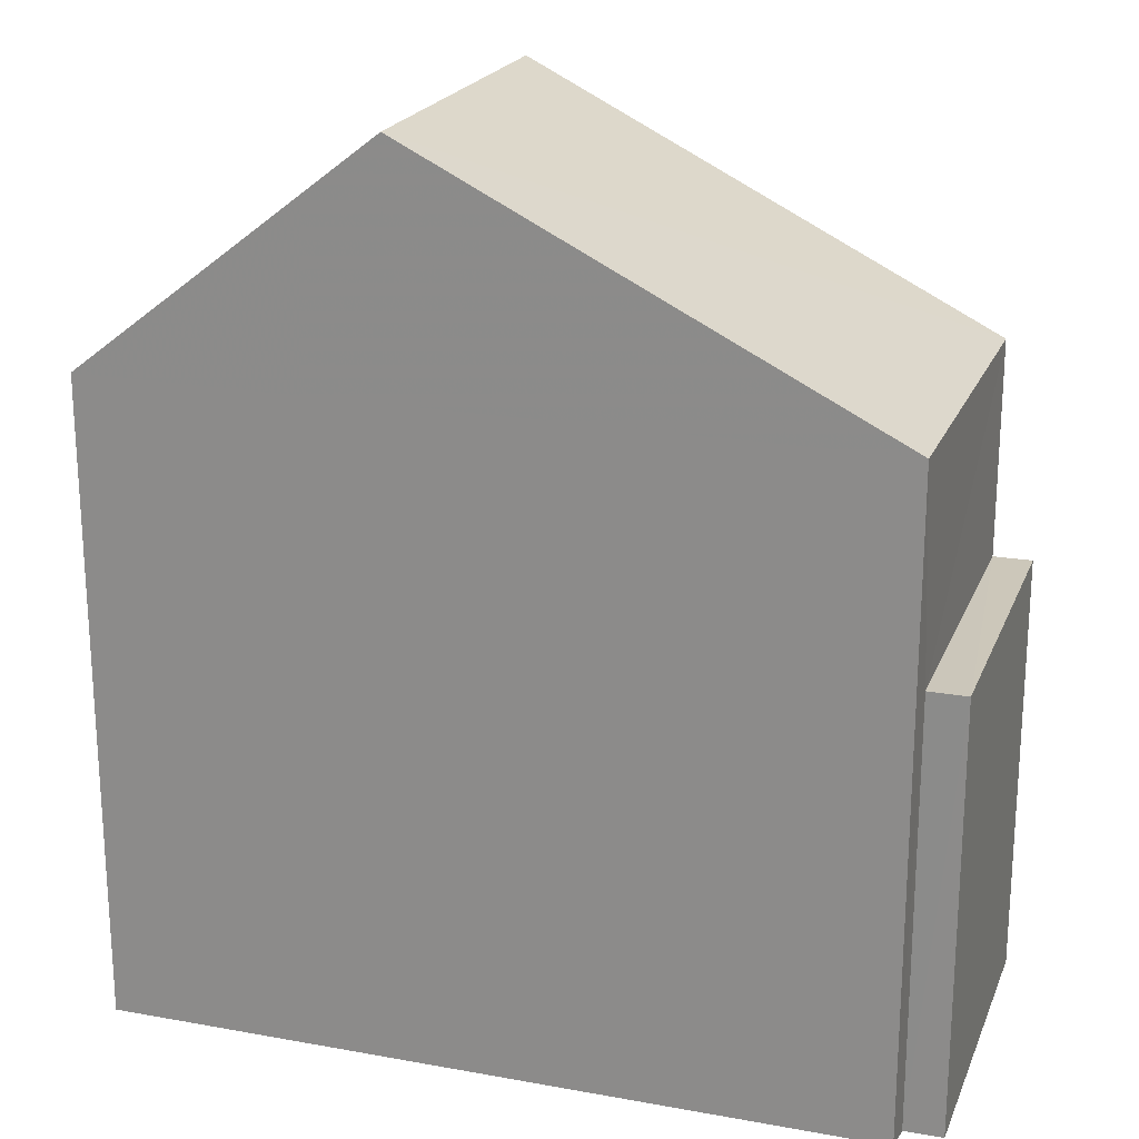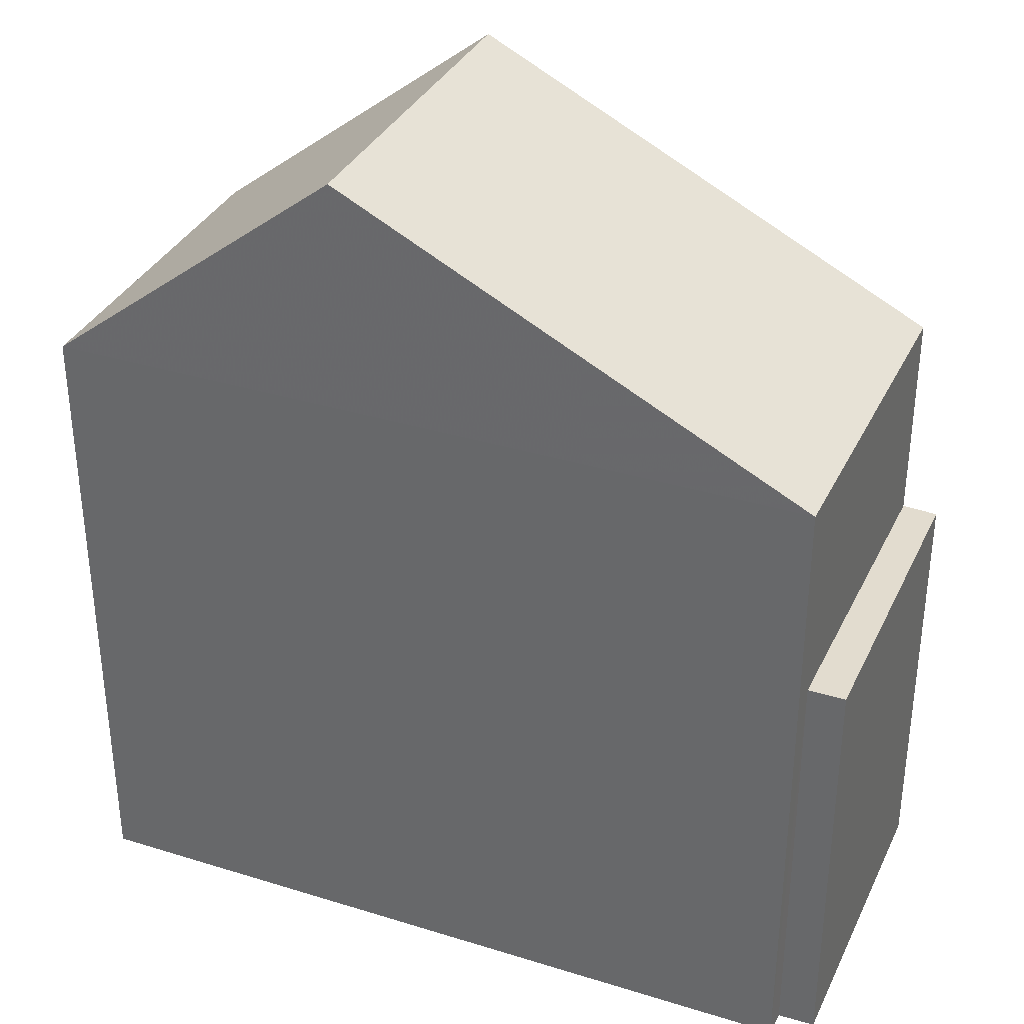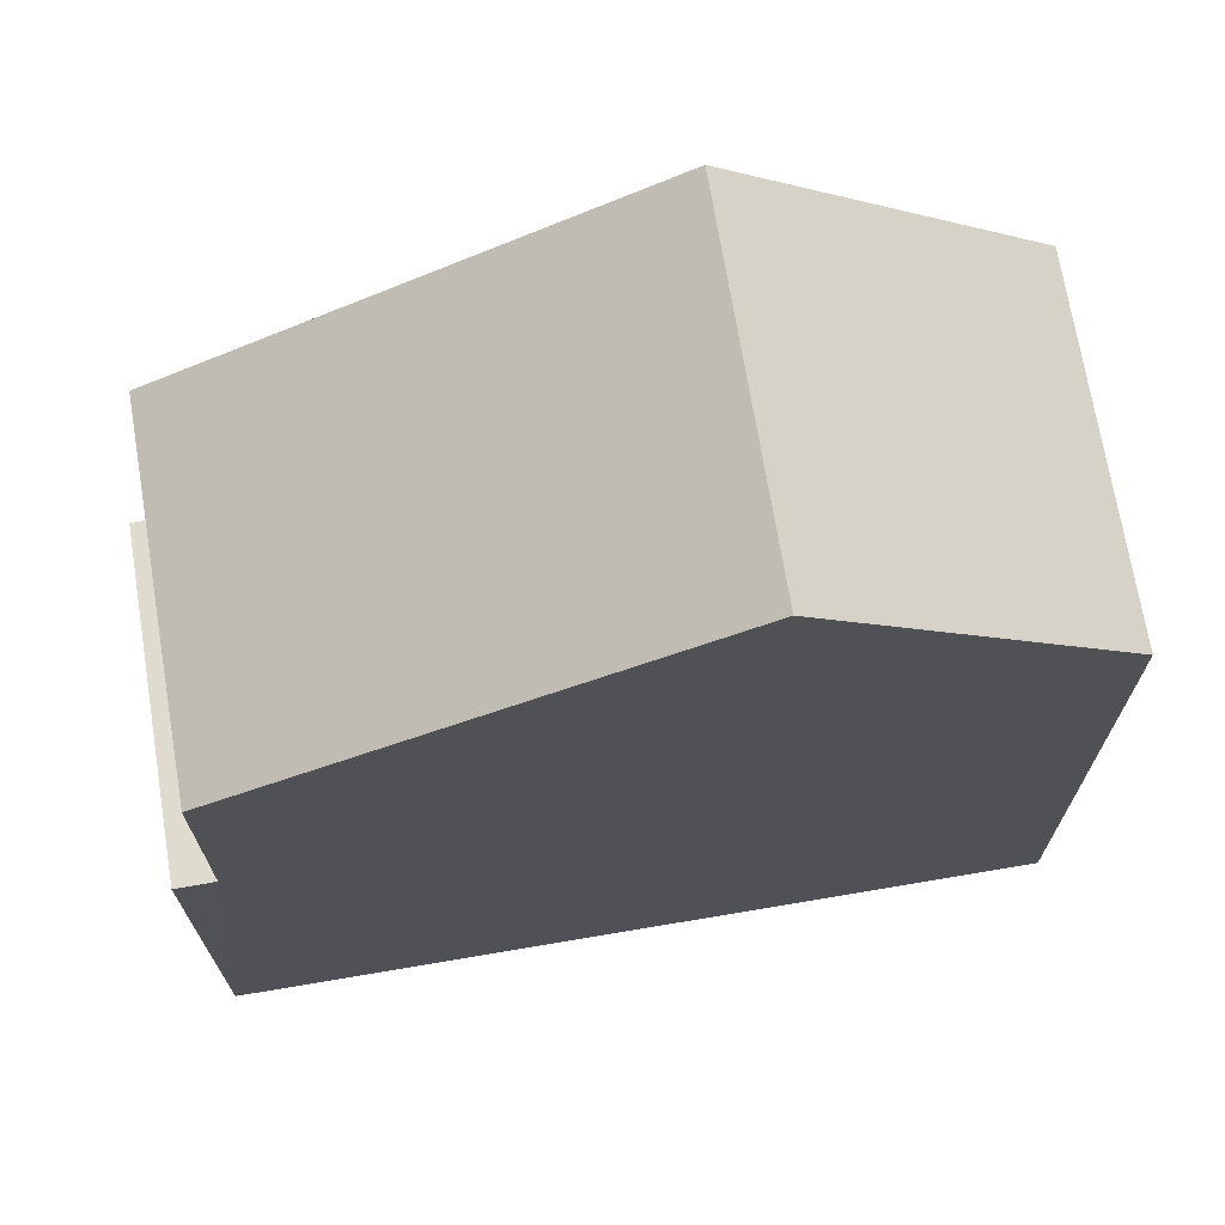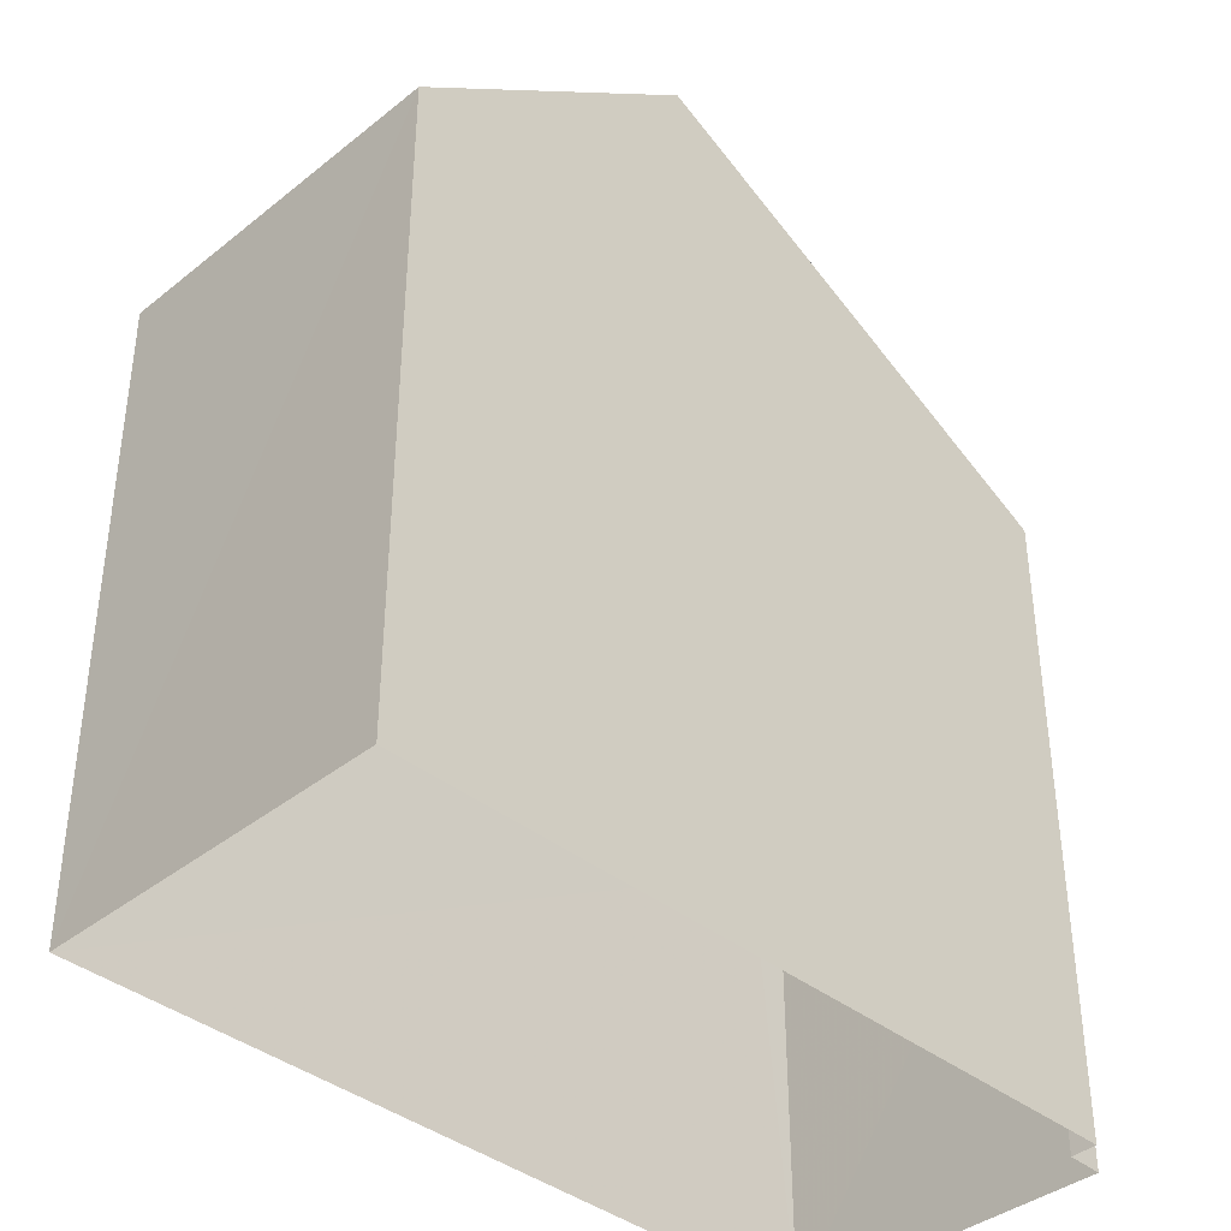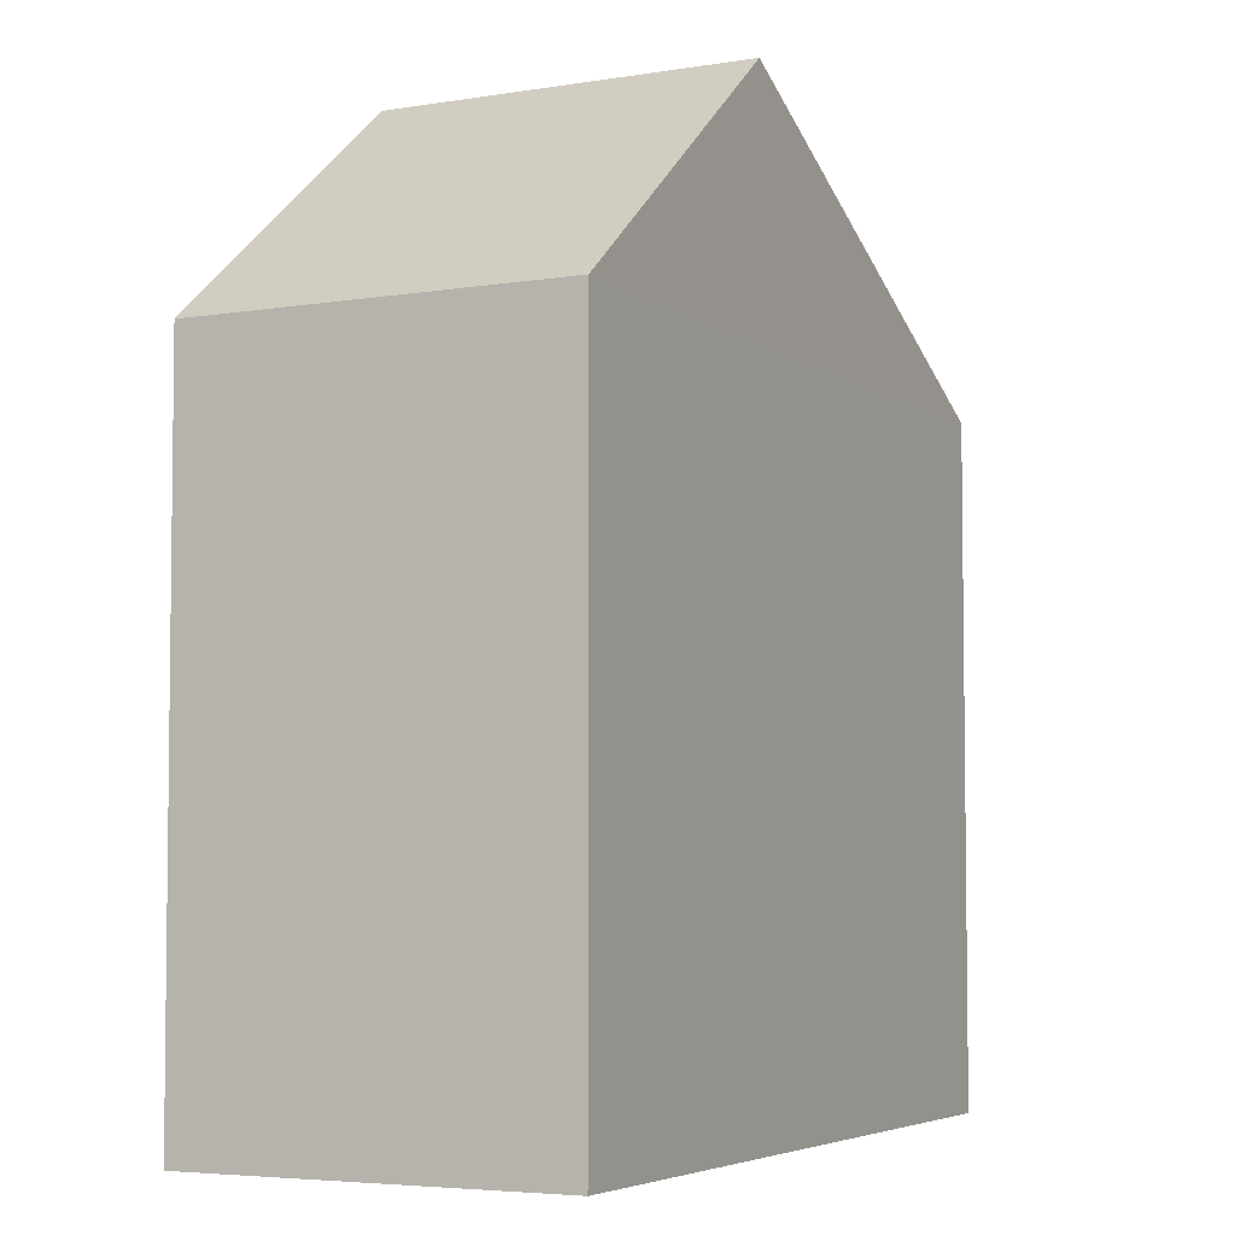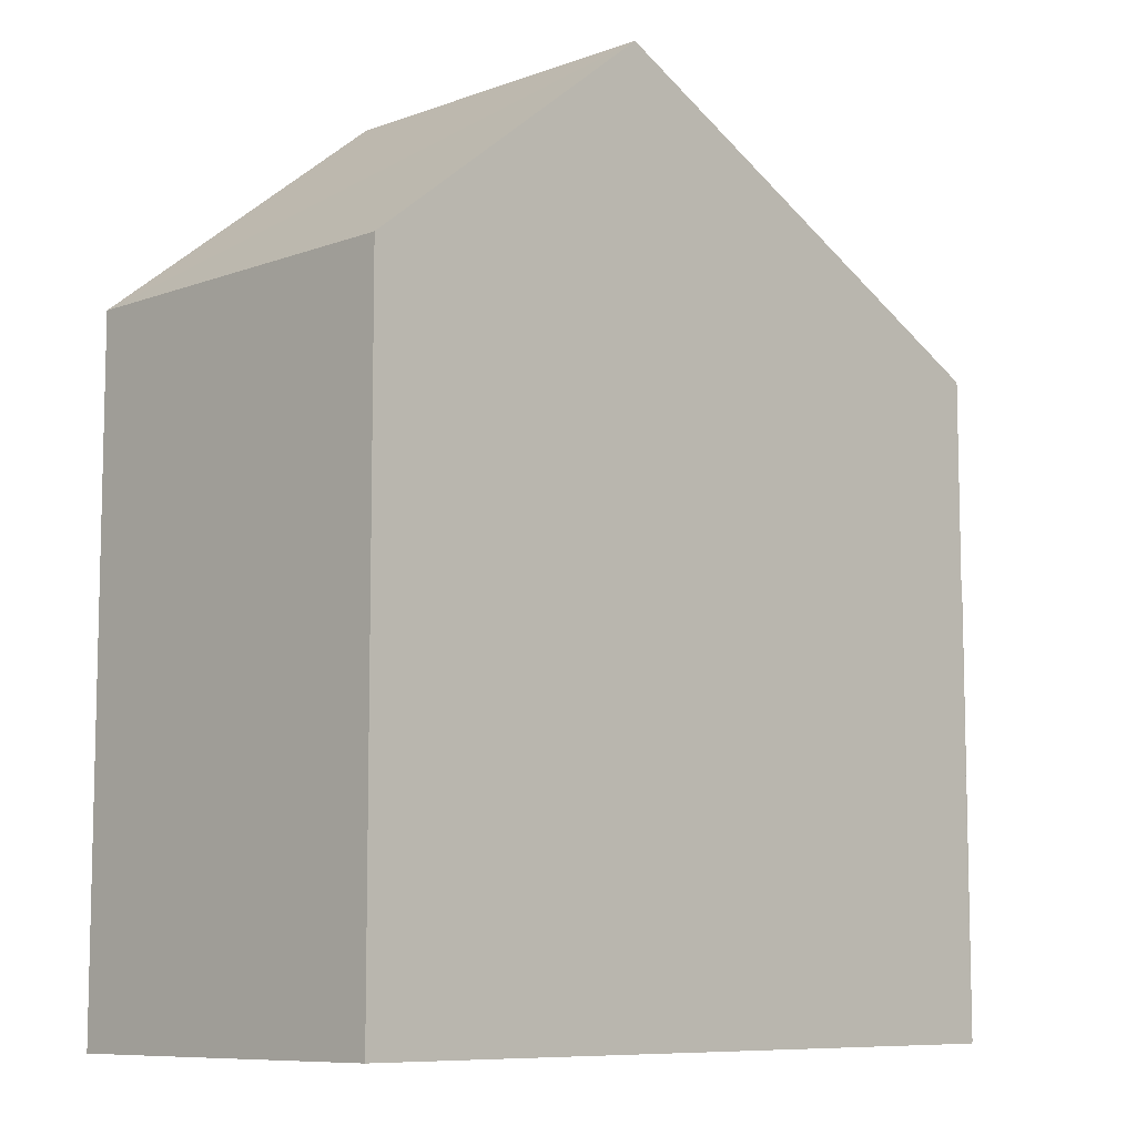
<metadata>
{"format":"obj","ext":"obj","renderer":"f3d","projection":"perspective","resolution":1024,"background":"white","views":[{"elev":21.3,"azim":13.4,"up":"+Z"},{"elev":34.5,"azim":18.1,"up":"+Z"},{"elev":70.5,"azim":165.9,"up":"+Z"},{"elev":-38.8,"azim":-49.6,"up":"+Z"},{"elev":-5.0,"azim":-67.6,"up":"+Z"},{"elev":-8.6,"azim":-49.9,"up":"+Z"}]}
</metadata>
<code>
v -3.728e+05 -1.058e+05 21.82
v -3.728e+05 -1.058e+05 21.82
v -3.728e+05 -1.058e+05 21.82
v -3.728e+05 -1.057e+05 21.82
v -3.728e+05 -1.058e+05 21.82
v -3.728e+05 -1.058e+05 21.82
v -3.728e+05 -1.057e+05 29.85
v -3.728e+05 -1.058e+05 29.85
v -3.728e+05 -1.058e+05 32.76
v -3.728e+05 -1.057e+05 32.76
v -3.728e+05 -1.058e+05 29.85
v -3.728e+05 -1.058e+05 29.85
v -3.728e+05 -1.058e+05 27.18
v -3.728e+05 -1.058e+05 27.18
v -3.728e+05 -1.058e+05 27.18
v -3.728e+05 -1.058e+05 27.18
f 1 2 3
f 3 2 4
f 4 2 5
f 2 6 5
f 7 8 9
f 10 7 9
f 9 11 10
f 9 12 11
f 13 14 15
f 13 16 14
f 15 3 13
f 3 4 13
f 11 13 10
f 13 4 7
f 10 13 7
f 2 1 14
f 16 2 14
f 8 5 12
f 8 12 9
f 5 6 12
f 6 16 12
f 12 16 11
f 6 2 16
f 11 16 13
f 8 4 5
f 8 7 4
f 14 1 3
f 15 14 3

</code>
